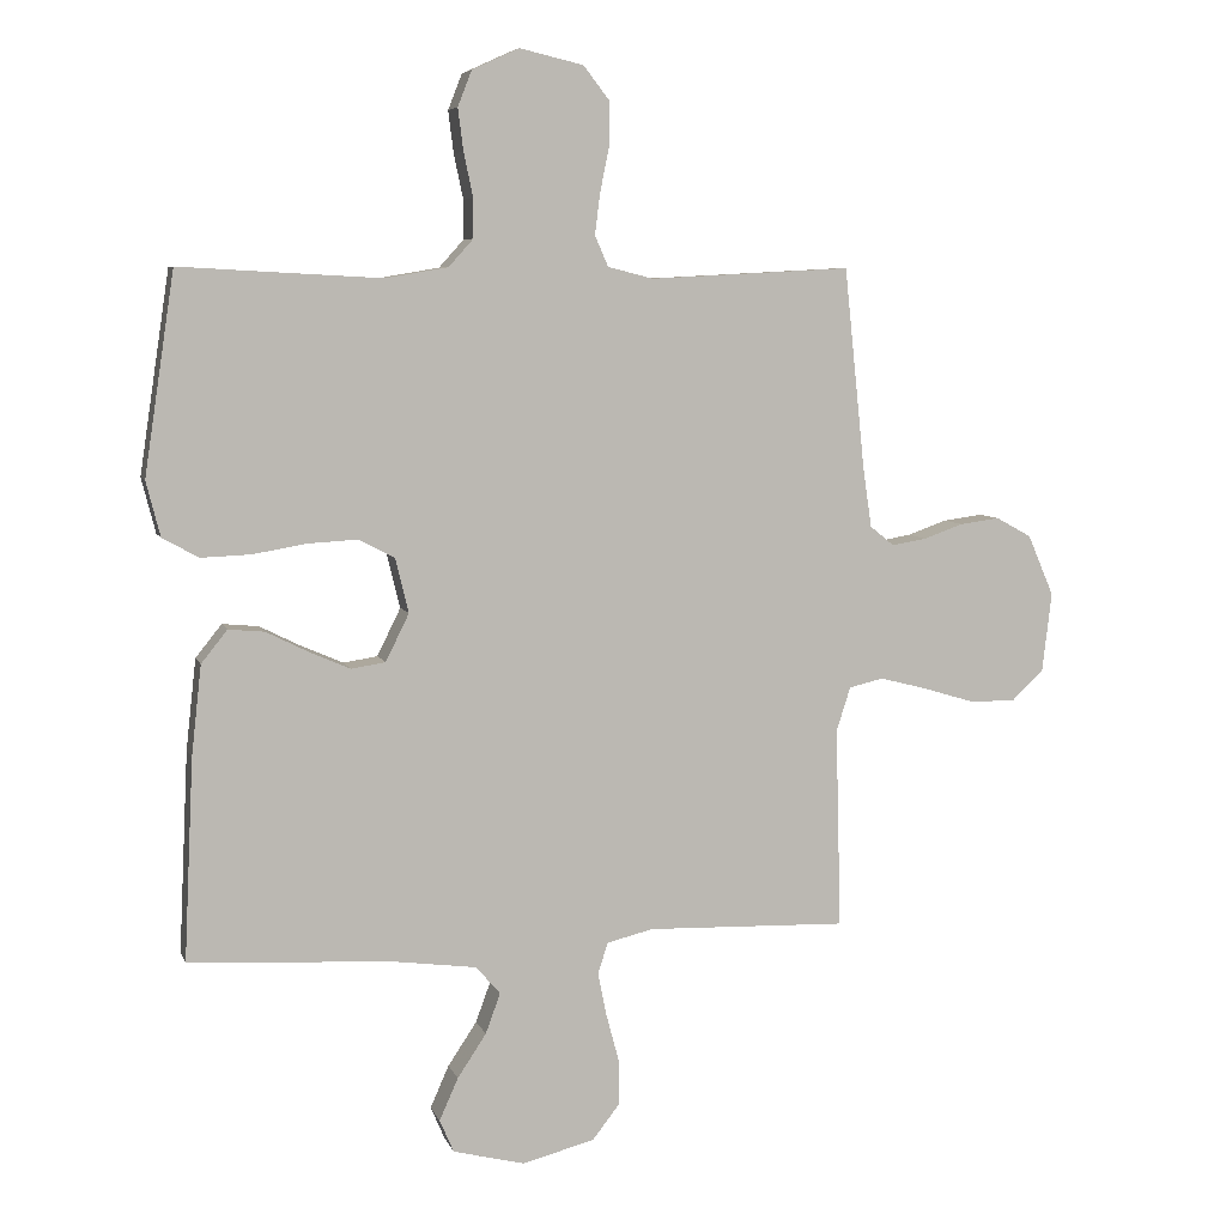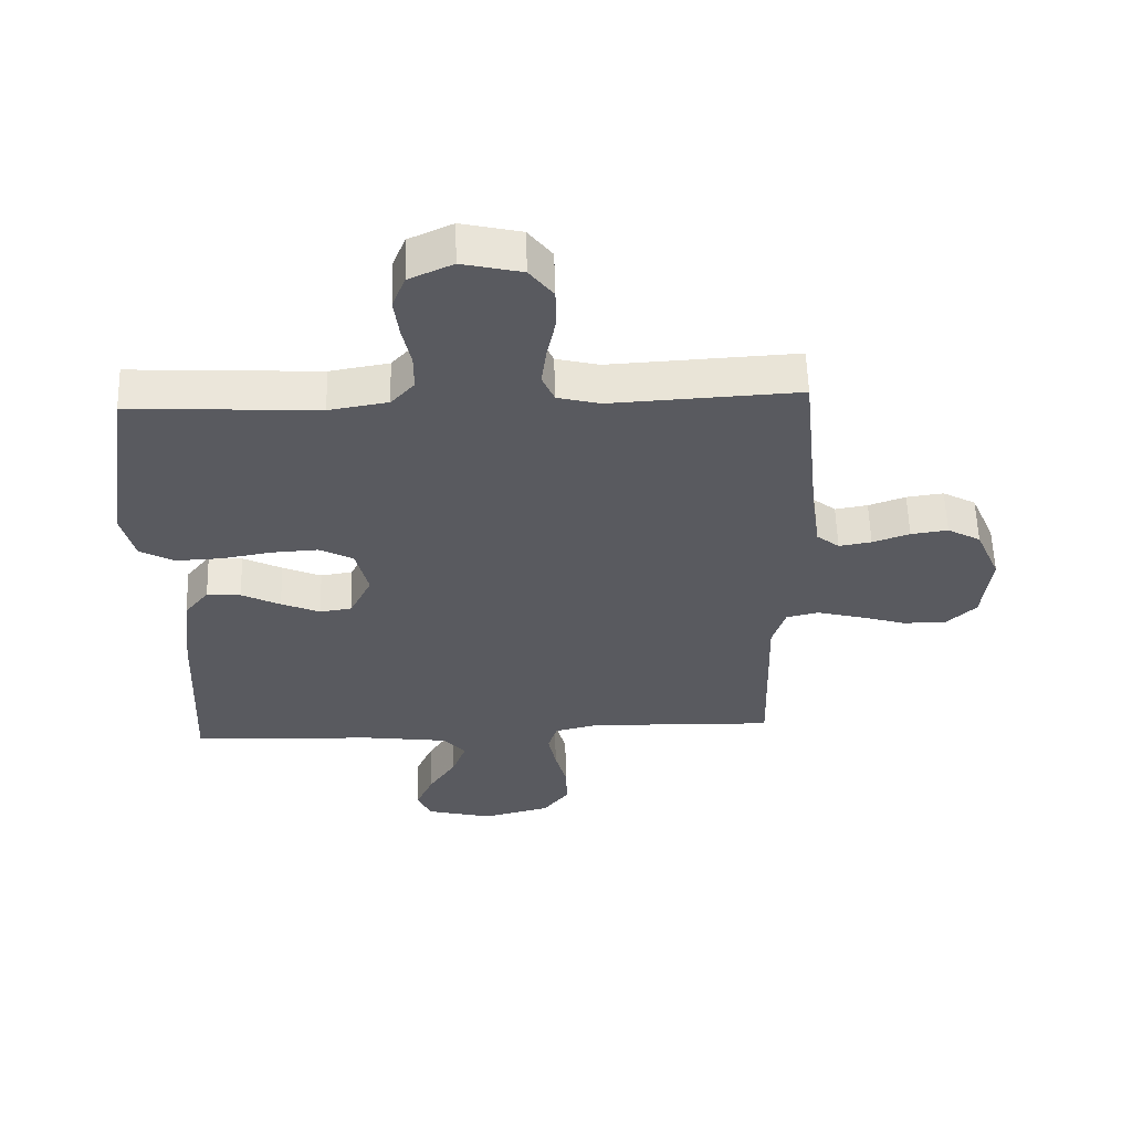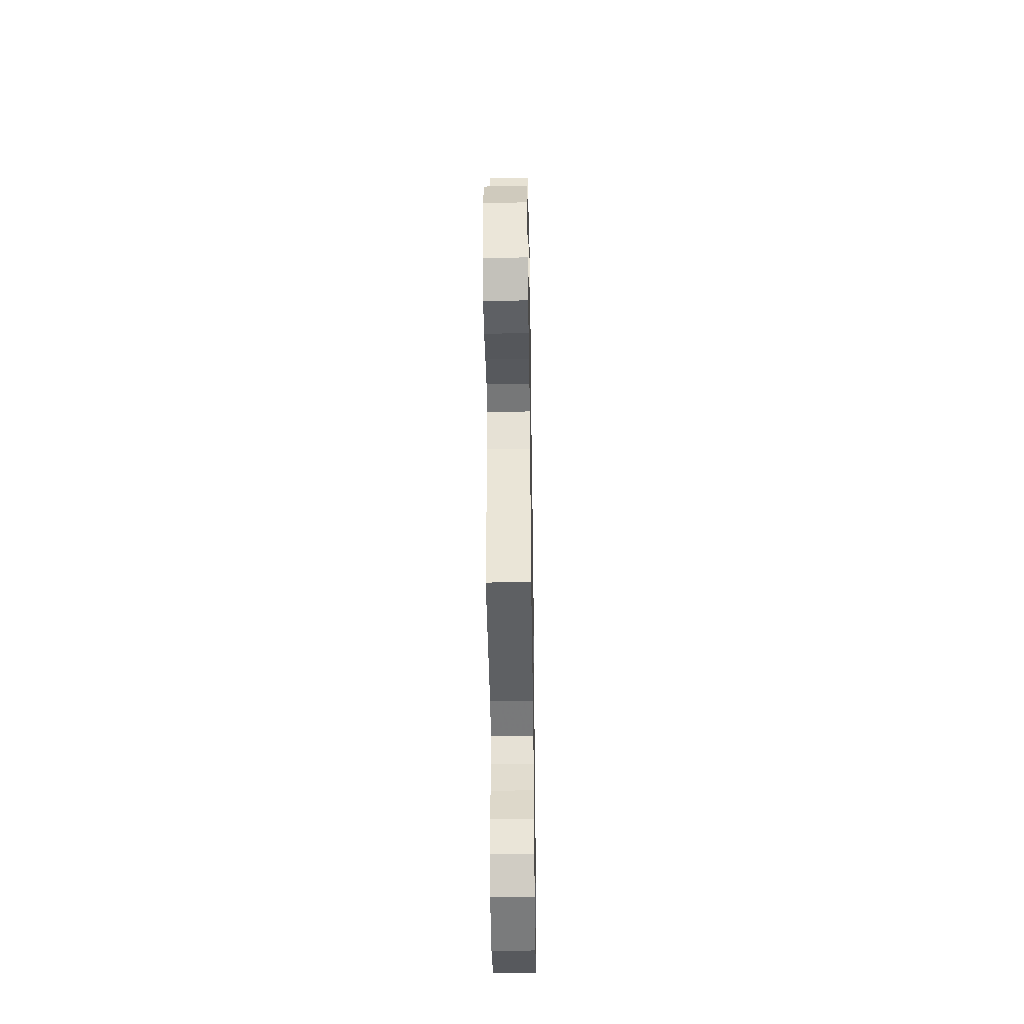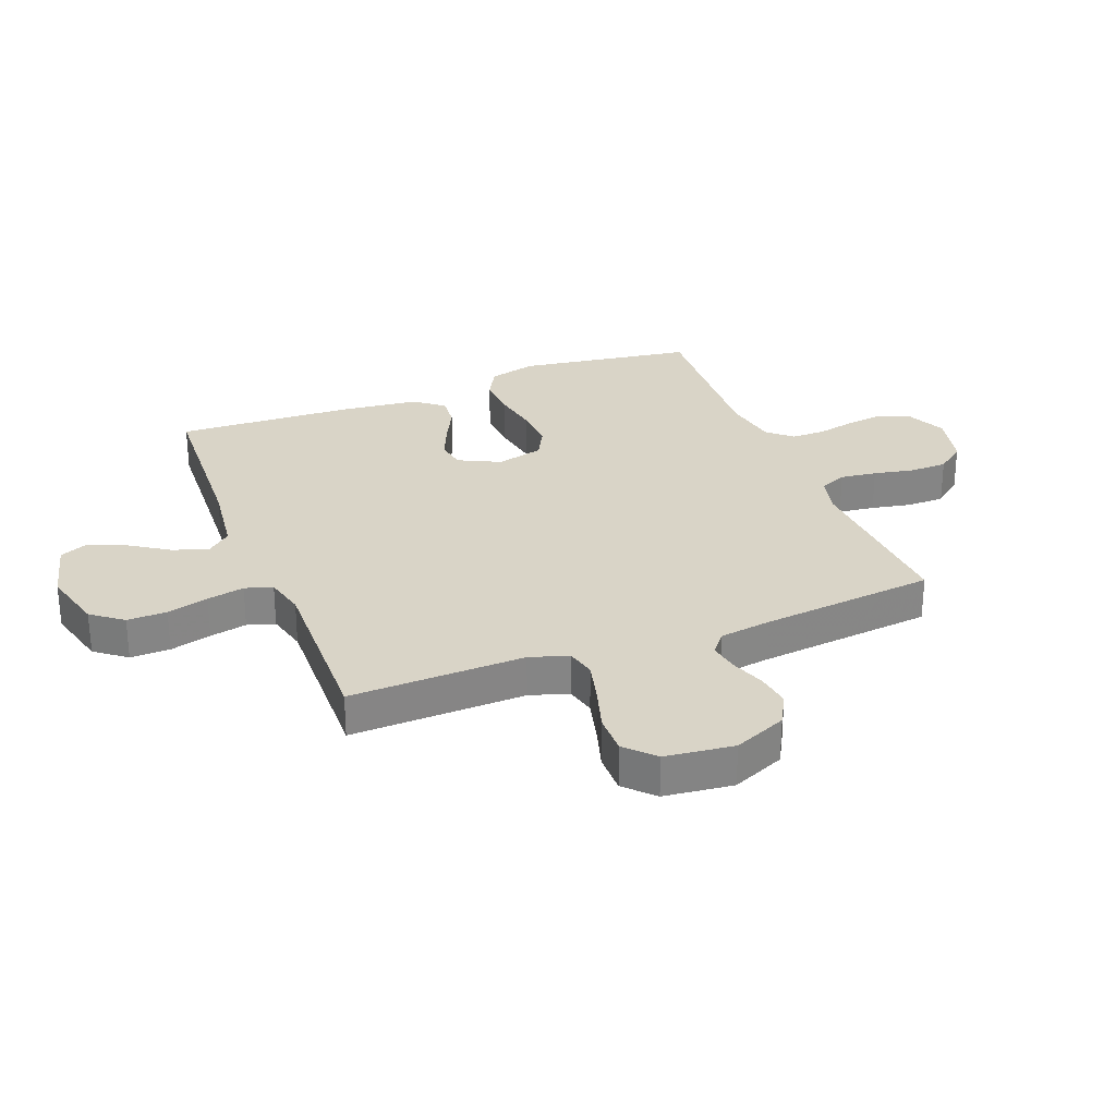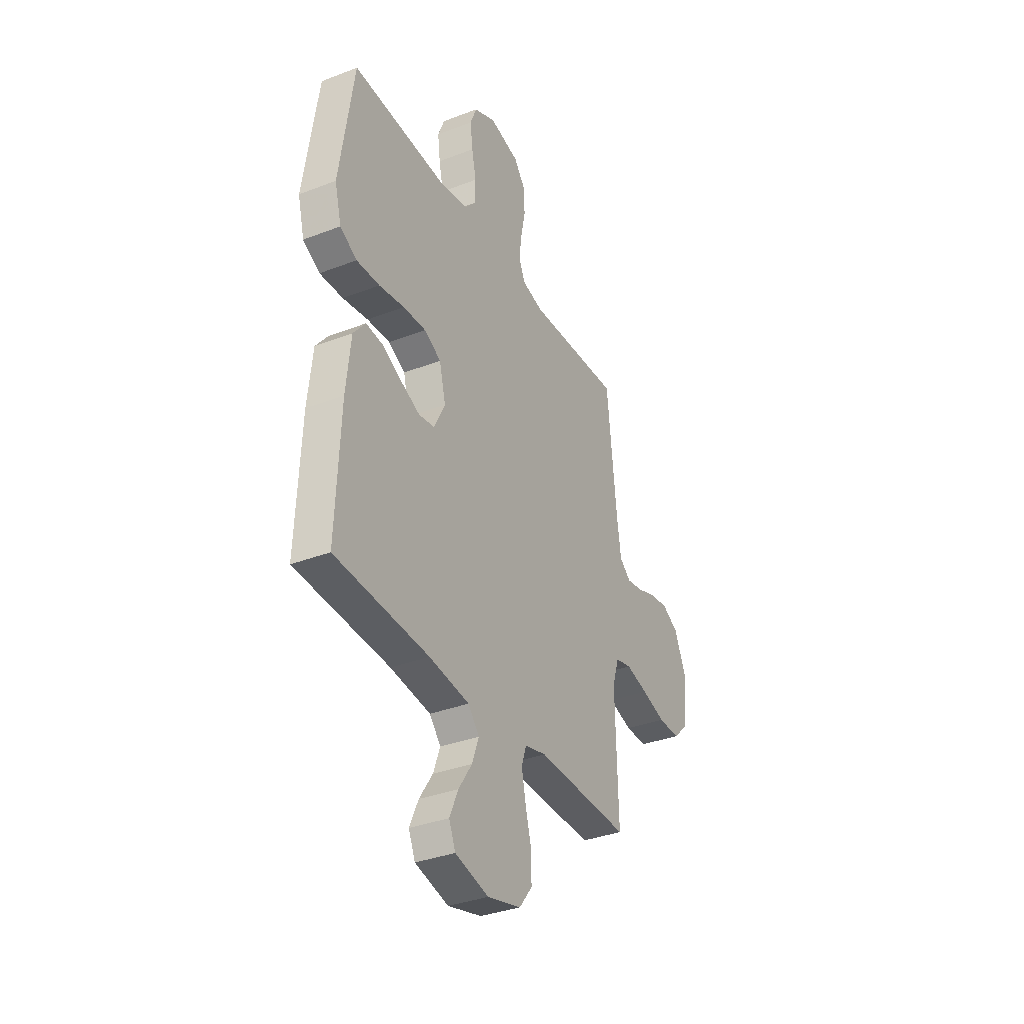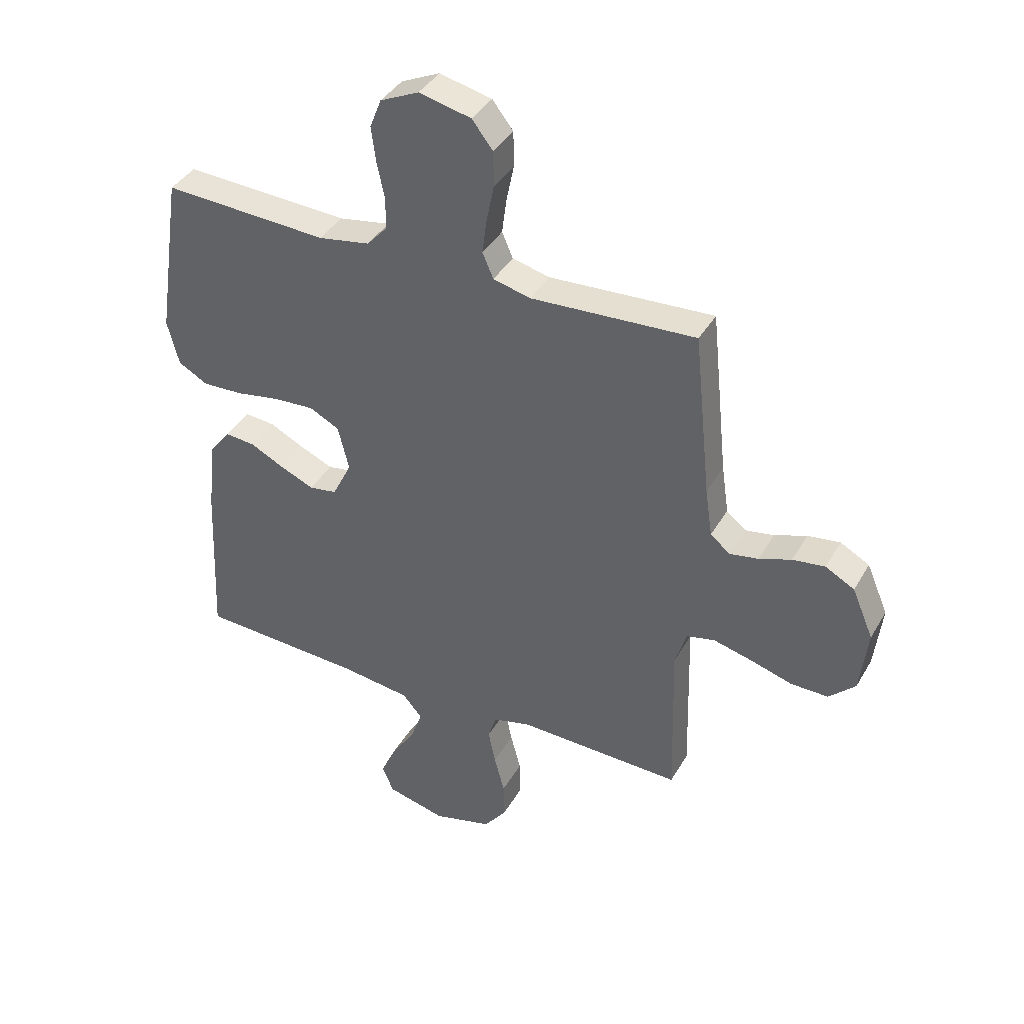
<metadata>
{"format":"obj","ext":"obj","renderer":"f3d","projection":"perspective","resolution":1024,"background":"white","views":[{"elev":6.5,"azim":165.2,"up":"+Z"},{"elev":57.9,"azim":178.3,"up":"+Z"},{"elev":-43.8,"azim":-89.1,"up":"+Z"},{"elev":28.6,"azim":-111.4,"up":"+Y"},{"elev":-35.0,"azim":117.2,"up":"+Z"},{"elev":39.2,"azim":-152.8,"up":"+Z"}]}
</metadata>
<code>
v -0.5 0.07 0.5
v -0.2 0.07 0.484
v -0.132 0.07 0.501
v -0.112 0.07 0.547
v -0.12 0.07 0.609
v -0.134 0.07 0.678
v -0.133 0.07 0.742
v -0.095 0.07 0.791
v 0 0.07 0.813
v 0.07 0.07 0.781
v 0.091 0.07 0.728
v 0.083 0.07 0.665
v 0.069 0.07 0.599
v 0.069 0.07 0.541
v 0.106 0.07 0.5
v 0.2 0.07 0.484
v 0.5 0.07 0.5
v 0.545 0.07 0.2
v 0.524 0.07 0.118
v 0.47 0.07 0.088
v 0.396 0.07 0.091
v 0.315 0.07 0.105
v 0.242 0.07 0.109
v 0.188 0.07 0.081
v 0.168 0.07 0
v 0.203 0.07 -0.071
v 0.254 0.07 -0.079
v 0.316 0.07 -0.052
v 0.378 0.07 -0.021
v 0.432 0.07 -0.016
v 0.471 0.07 -0.065
v 0.486 0.07 -0.2
v 0.5 0.07 -0.5
v 0.2 0.07 -0.516
v 0.071 0.07 -0.533
v 0.035 0.07 -0.575
v 0.057 0.07 -0.635
v 0.1 0.07 -0.7
v 0.128 0.07 -0.763
v 0.107 0.07 -0.812
v 0 0.07 -0.839
v -0.108 0.07 -0.811
v -0.149 0.07 -0.758
v -0.148 0.07 -0.69
v -0.129 0.07 -0.619
v -0.116 0.07 -0.555
v -0.131 0.07 -0.508
v -0.2 0.07 -0.491
v -0.5 0.07 -0.5
v -0.492 0.07 -0.2
v -0.513 0.07 -0.134
v -0.564 0.07 -0.122
v -0.635 0.07 -0.14
v -0.711 0.07 -0.163
v -0.78 0.07 -0.164
v -0.828 0.07 -0.118
v -0.842 0.07 0
v -0.803 0.07 0.091
v -0.75 0.07 0.12
v -0.691 0.07 0.112
v -0.632 0.07 0.091
v -0.58 0.07 0.082
v -0.544 0.07 0.111
v -0.531 0.07 0.2
v -0.5 0 0.5
v -0.2 0 0.484
v -0.132 0 0.501
v -0.112 0 0.547
v -0.12 0 0.609
v -0.134 0 0.678
v -0.133 0 0.742
v -0.095 0 0.791
v 0 0 0.813
v 0.07 0 0.781
v 0.091 0 0.728
v 0.083 0 0.665
v 0.069 0 0.599
v 0.069 0 0.541
v 0.106 0 0.5
v 0.2 0 0.484
v 0.5 0 0.5
v 0.545 0 0.2
v 0.524 0 0.118
v 0.47 0 0.088
v 0.396 0 0.091
v 0.315 0 0.105
v 0.242 0 0.109
v 0.188 0 0.081
v 0.168 0 0
v 0.203 0 -0.071
v 0.254 0 -0.079
v 0.316 0 -0.052
v 0.378 0 -0.021
v 0.432 0 -0.016
v 0.471 0 -0.065
v 0.486 0 -0.2
v 0.5 0 -0.5
v 0.2 0 -0.516
v 0.071 0 -0.533
v 0.035 0 -0.575
v 0.057 0 -0.635
v 0.1 0 -0.7
v 0.128 0 -0.763
v 0.107 0 -0.812
v 0 0 -0.839
v -0.108 0 -0.811
v -0.149 0 -0.758
v -0.148 0 -0.69
v -0.129 0 -0.619
v -0.116 0 -0.555
v -0.131 0 -0.508
v -0.2 0 -0.491
v -0.5 0 -0.5
v -0.492 0 -0.2
v -0.513 0 -0.134
v -0.564 0 -0.122
v -0.635 0 -0.14
v -0.711 0 -0.163
v -0.78 0 -0.164
v -0.828 0 -0.118
v -0.842 0 0
v -0.803 0 0.091
v -0.75 0 0.12
v -0.691 0 0.112
v -0.632 0 0.091
v -0.58 0 0.082
v -0.544 0 0.111
v -0.531 0 0.2
f 58 59 60 61
f 58 61 62
f 57 58 62
f 56 57 62
f 53 54 55 56
f 52 53 56 62
f 51 52 62 63
f 48 49 50
f 47 48 50 51
f 42 43 44 45
f 42 45 46
f 41 42 46
f 40 41 46 47
f 37 38 39 40
f 36 37 40 47
f 31 32 33 34
f 31 34 35
f 28 29 30 31
f 27 28 31 35
f 26 27 35 36
f 19 20 21 22
f 19 22 23
f 16 17 18 19
f 15 16 19 23
f 14 15 23 24
f 10 11 12 13
f 8 9 10 13
f 8 13 14
f 5 6 7 8
f 4 5 8 14
f 3 4 14 24
f 64 1 2
f 25 26 36 47
f 47 51 63 64
f 24 25 47 64
f 2 3 24 64
f 125 124 123 122
f 126 125 122
f 126 122 121
f 126 121 120
f 120 119 118 117
f 126 120 117 116
f 127 126 116 115
f 114 113 112
f 115 114 112 111
f 109 108 107 106
f 110 109 106
f 110 106 105
f 111 110 105 104
f 104 103 102 101
f 111 104 101 100
f 98 97 96 95
f 99 98 95
f 95 94 93 92
f 99 95 92 91
f 100 99 91 90
f 86 85 84 83
f 87 86 83
f 83 82 81 80
f 87 83 80 79
f 88 87 79 78
f 77 76 75 74
f 77 74 73 72
f 78 77 72
f 72 71 70 69
f 78 72 69 68
f 88 78 68 67
f 66 65 128
f 111 100 90 89
f 128 127 115 111
f 128 111 89 88
f 128 88 67 66
f 1 65 66 2
f 2 66 67 3
f 3 67 68 4
f 4 68 69 5
f 5 69 70 6
f 6 70 71 7
f 7 71 72 8
f 8 72 73 9
f 9 73 74 10
f 10 74 75 11
f 11 75 76 12
f 12 76 77 13
f 13 77 78 14
f 14 78 79 15
f 15 79 80 16
f 16 80 81 17
f 17 81 82 18
f 18 82 83 19
f 19 83 84 20
f 20 84 85 21
f 21 85 86 22
f 22 86 87 23
f 23 87 88 24
f 24 88 89 25
f 25 89 90 26
f 26 90 91 27
f 27 91 92 28
f 28 92 93 29
f 29 93 94 30
f 30 94 95 31
f 31 95 96 32
f 32 96 97 33
f 33 97 98 34
f 34 98 99 35
f 35 99 100 36
f 36 100 101 37
f 37 101 102 38
f 38 102 103 39
f 39 103 104 40
f 40 104 105 41
f 41 105 106 42
f 42 106 107 43
f 43 107 108 44
f 44 108 109 45
f 45 109 110 46
f 46 110 111 47
f 47 111 112 48
f 48 112 113 49
f 49 113 114 50
f 50 114 115 51
f 51 115 116 52
f 52 116 117 53
f 53 117 118 54
f 54 118 119 55
f 55 119 120 56
f 56 120 121 57
f 57 121 122 58
f 58 122 123 59
f 59 123 124 60
f 60 124 125 61
f 61 125 126 62
f 62 126 127 63
f 63 127 128 64
f 64 128 65 1

</code>
